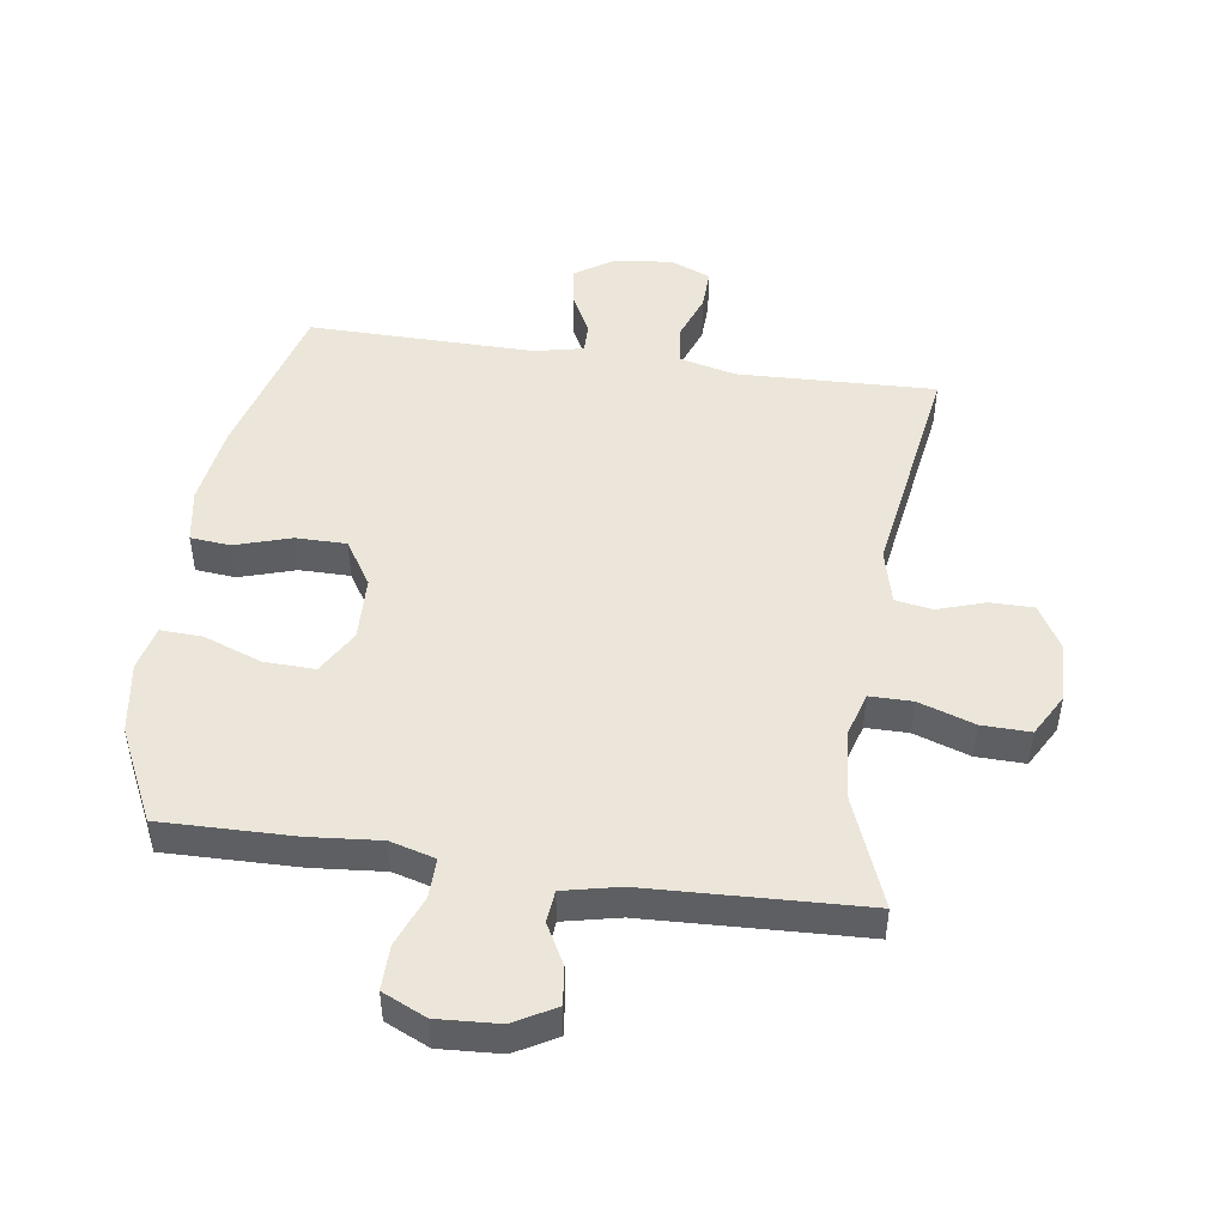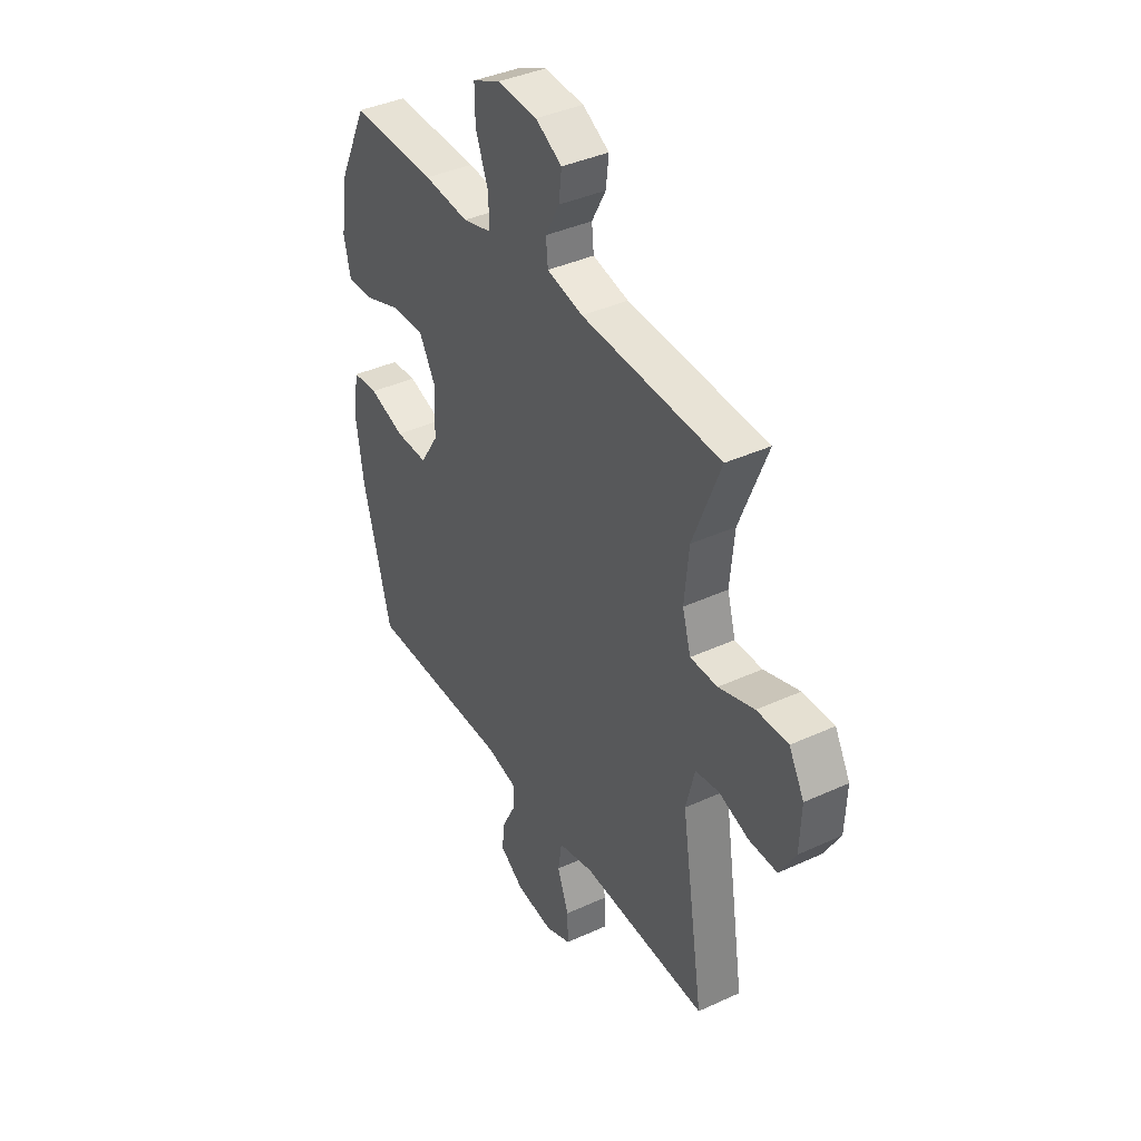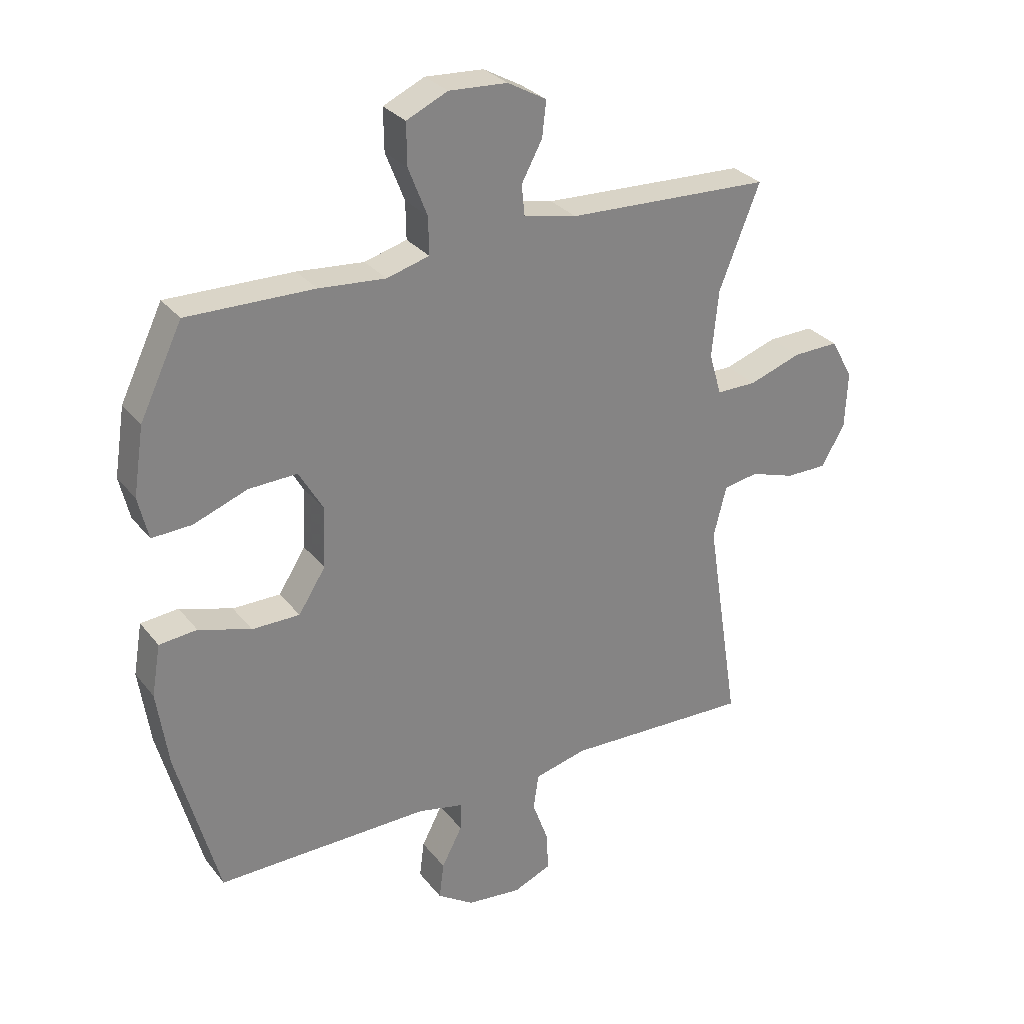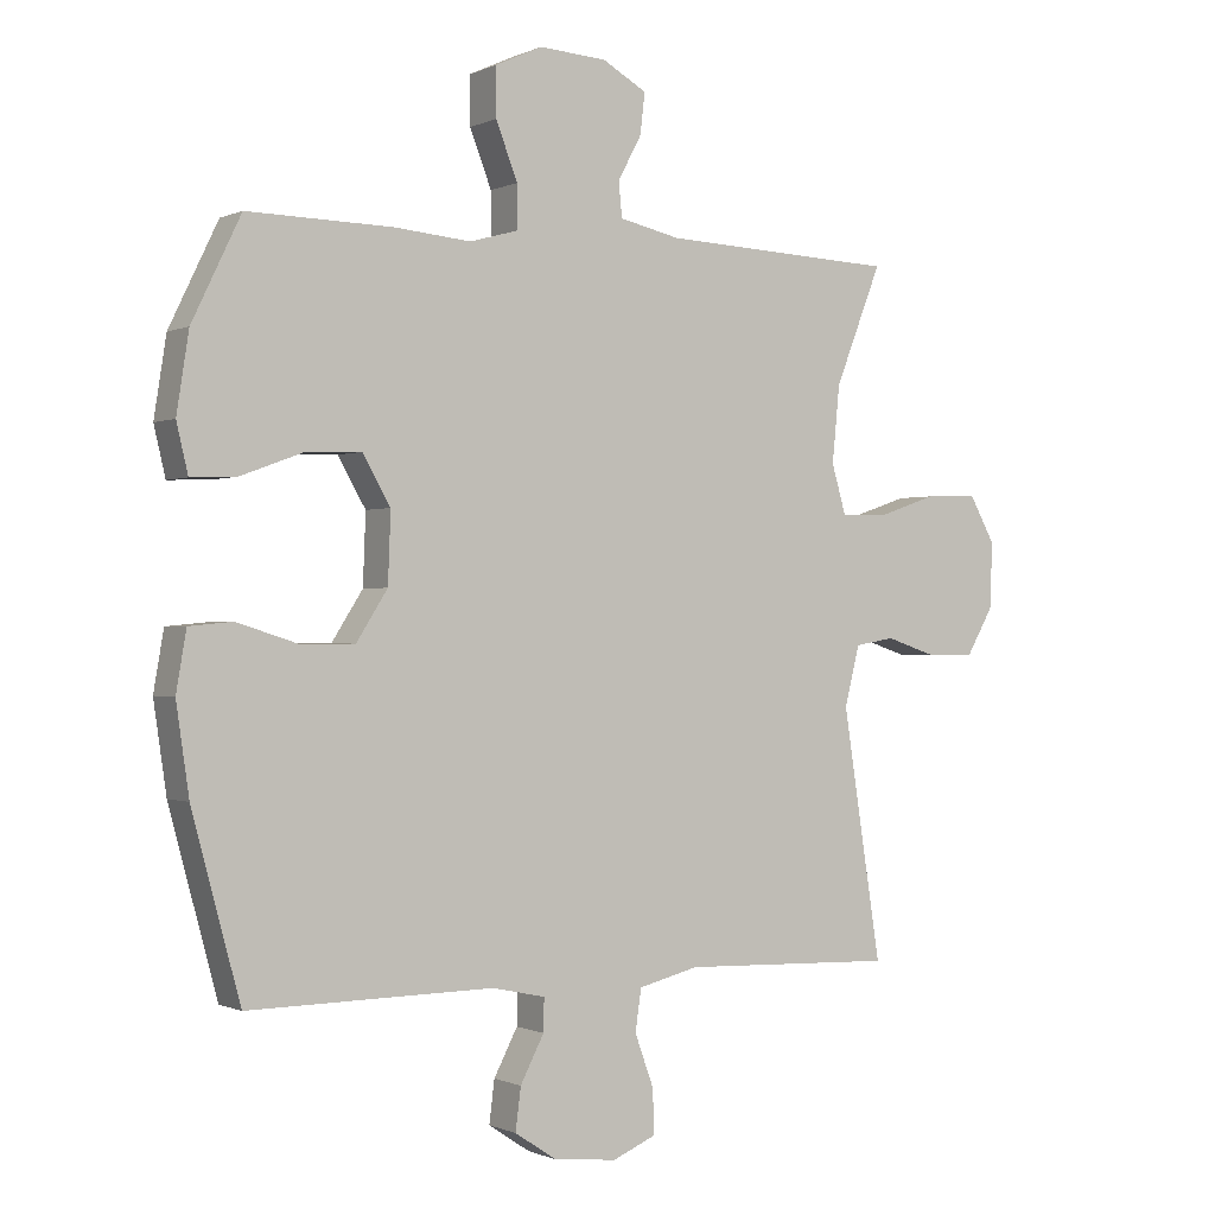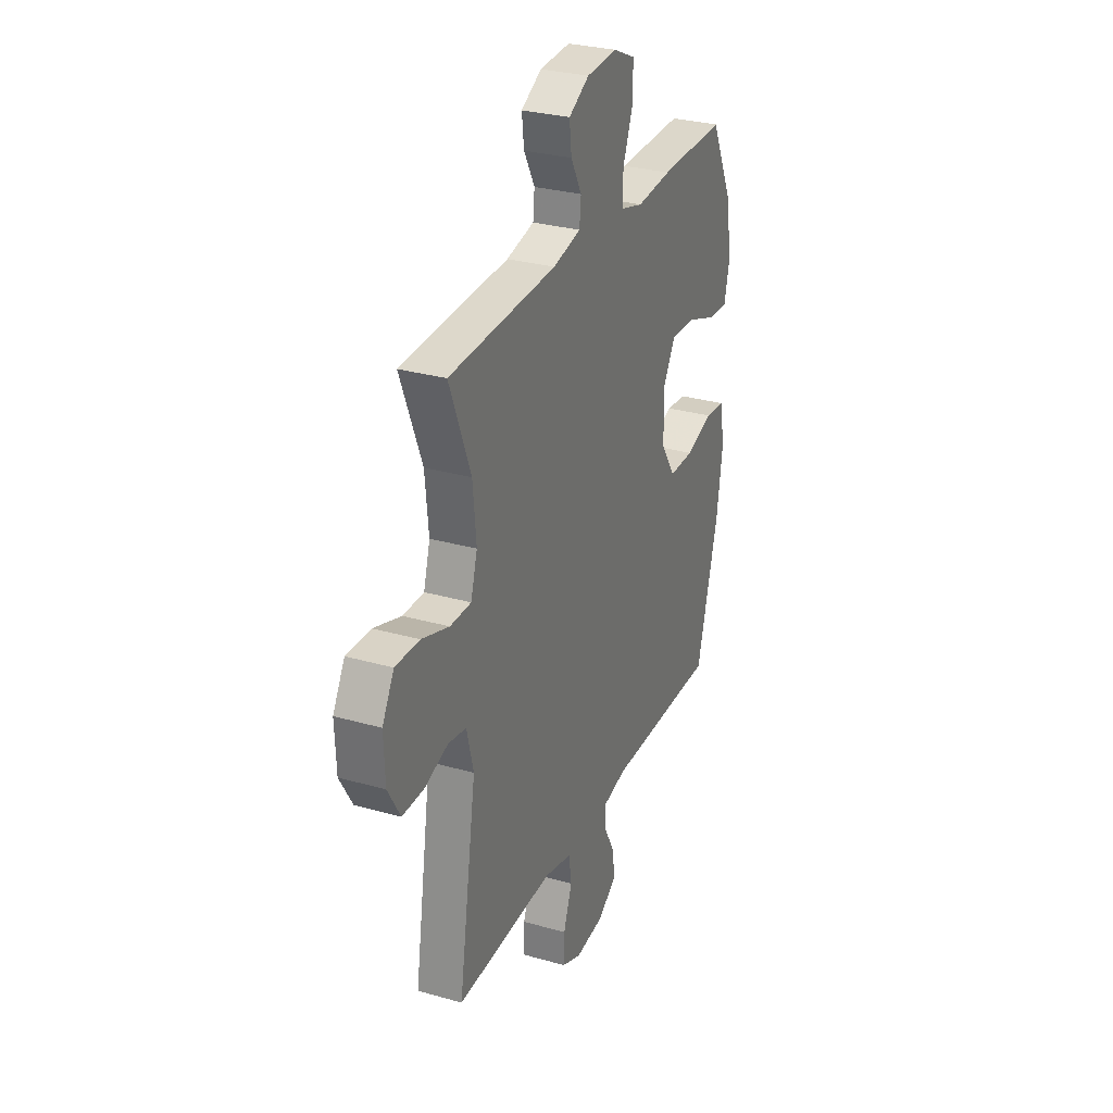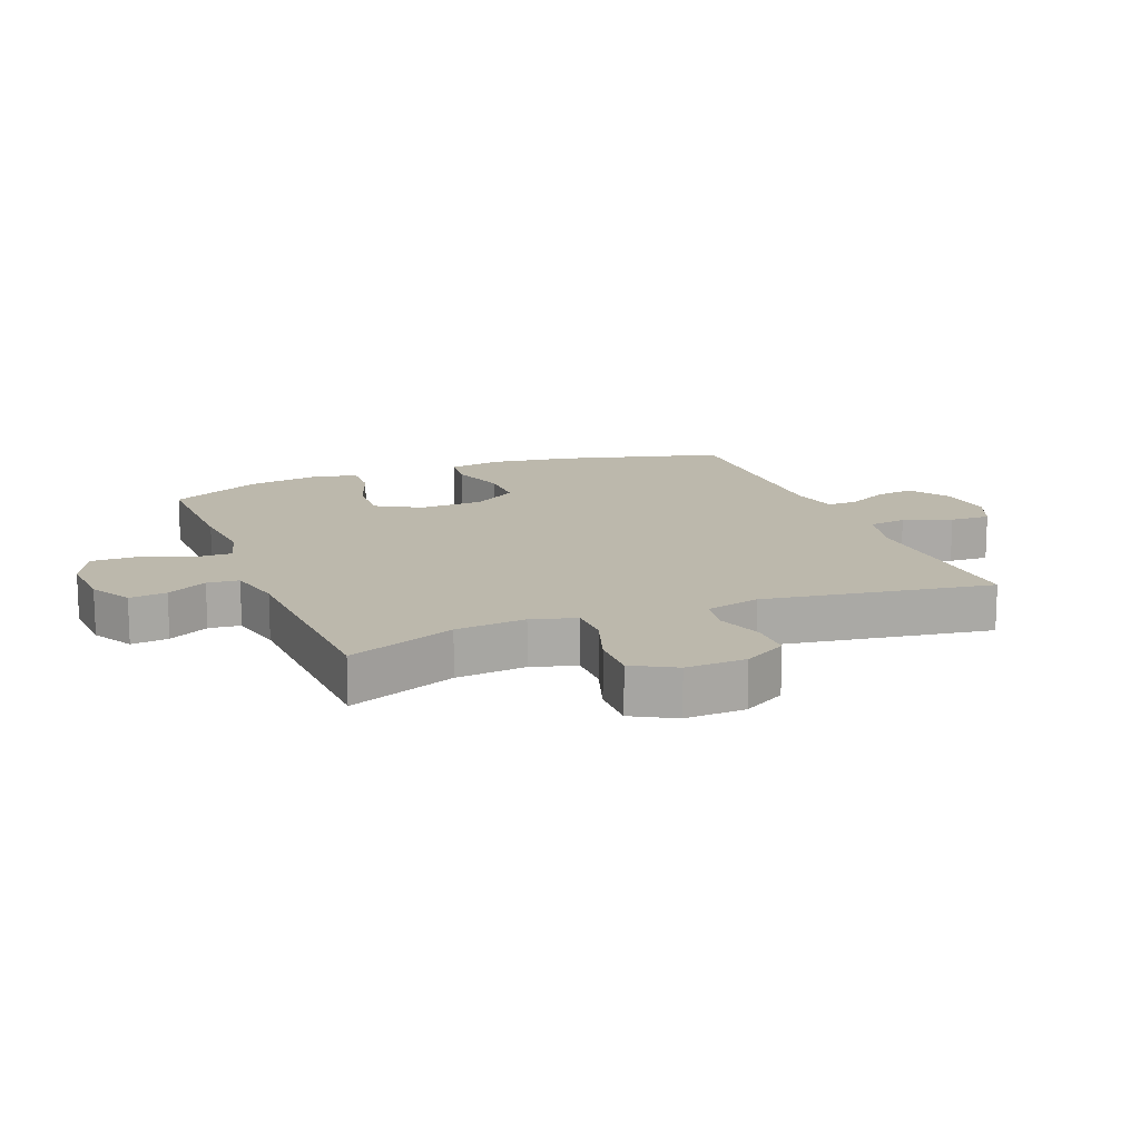
<metadata>
{"format":"obj","ext":"obj","renderer":"f3d","projection":"perspective","resolution":1024,"background":"white","views":[{"elev":48.1,"azim":8.3,"up":"+Y"},{"elev":39.2,"azim":60.2,"up":"+Z"},{"elev":29.6,"azim":-30.8,"up":"+Z"},{"elev":-0.5,"azim":-32.3,"up":"+Z"},{"elev":29.5,"azim":112.8,"up":"+Z"},{"elev":14.6,"azim":68.4,"up":"+Y"}]}
</metadata>
<code>
v 0.5 0.07 0.5
v 0.431 0.07 0.326
v 0.42 0.07 0.213
v 0.441 0.07 0.141
v 0.509 0.07 0.141
v 0.598 0.07 0.171
v 0.676 0.07 0.173
v 0.714 0.07 0.105
v 0.71 0.07 0.008
v 0.67 0.07 -0.061
v 0.6 0.07 -0.061
v 0.524 0.07 -0.036
v 0.465 0.07 -0.046
v 0.443 0.07 -0.134
v 0.5 0.07 -0.5
v 0.183 0.07 -0.489
v 0.094 0.07 -0.511
v 0.085 0.07 -0.572
v 0.113 0.07 -0.649
v 0.115 0.07 -0.714
v 0.051 0.07 -0.741
v -0.042 0.07 -0.731
v -0.104 0.07 -0.69
v -0.096 0.07 -0.628
v -0.061 0.07 -0.561
v -0.06 0.07 -0.513
v -0.138 0.07 -0.496
v -0.5 0.07 -0.5
v -0.571 0.07 -0.237
v -0.59 0.07 -0.107
v -0.575 0.07 -0.02
v -0.511 0.07 -0.014
v -0.422 0.07 -0.042
v -0.341 0.07 -0.042
v -0.295 0.07 0.03
v -0.291 0.07 0.133
v -0.332 0.07 0.204
v -0.414 0.07 0.201
v -0.506 0.07 0.167
v -0.573 0.07 0.164
v -0.59 0.07 0.236
v -0.572 0.07 0.351
v -0.5 0.07 0.5
v -0.286 0.07 0.496
v -0.173 0.07 0.486
v -0.101 0.07 0.506
v -0.102 0.07 0.569
v -0.134 0.07 0.651
v -0.135 0.07 0.722
v -0.065 0.07 0.754
v 0.034 0.07 0.748
v 0.1 0.07 0.711
v 0.093 0.07 0.651
v 0.058 0.07 0.586
v 0.063 0.07 0.535
v 0.153 0.07 0.515
v 0.5 0 0.5
v 0.431 0 0.326
v 0.42 0 0.213
v 0.441 0 0.141
v 0.509 0 0.141
v 0.598 0 0.171
v 0.676 0 0.173
v 0.714 0 0.105
v 0.71 0 0.008
v 0.67 0 -0.061
v 0.6 0 -0.061
v 0.524 0 -0.036
v 0.465 0 -0.046
v 0.443 0 -0.134
v 0.5 0 -0.5
v 0.183 0 -0.489
v 0.094 0 -0.511
v 0.085 0 -0.572
v 0.113 0 -0.649
v 0.115 0 -0.714
v 0.051 0 -0.741
v -0.042 0 -0.731
v -0.104 0 -0.69
v -0.096 0 -0.628
v -0.061 0 -0.561
v -0.06 0 -0.513
v -0.138 0 -0.496
v -0.5 0 -0.5
v -0.571 0 -0.237
v -0.59 0 -0.107
v -0.575 0 -0.02
v -0.511 0 -0.014
v -0.422 0 -0.042
v -0.341 0 -0.042
v -0.295 0 0.03
v -0.291 0 0.133
v -0.332 0 0.204
v -0.414 0 0.201
v -0.506 0 0.167
v -0.573 0 0.164
v -0.59 0 0.236
v -0.572 0 0.351
v -0.5 0 0.5
v -0.286 0 0.496
v -0.173 0 0.486
v -0.101 0 0.506
v -0.102 0 0.569
v -0.134 0 0.651
v -0.135 0 0.722
v -0.065 0 0.754
v 0.034 0 0.748
v 0.1 0 0.711
v 0.093 0 0.651
v 0.058 0 0.586
v 0.063 0 0.535
v 0.153 0 0.515
f 52 53 54
f 51 52 54
f 50 51 54
f 49 50 54
f 48 49 54
f 47 48 54
f 46 47 54 55
f 45 46 55 56
f 43 44 45
f 42 43 45
f 41 42 45
f 40 41 45
f 39 40 45
f 38 39 45
f 56 1 2
f 45 56 2
f 38 45 2
f 37 38 2
f 31 32 33
f 30 31 33
f 29 30 33
f 28 29 33
f 27 28 33
f 26 27 33 34
f 23 24 25
f 22 23 25
f 21 22 25
f 20 21 25
f 19 20 25
f 18 19 25
f 17 18 25 26
f 26 34 35
f 17 26 35
f 16 17 35
f 10 11 12
f 9 10 12
f 8 9 12
f 7 8 12
f 6 7 12
f 5 6 12
f 4 5 12 13
f 3 4 13 14
f 36 37 2 3
f 16 35 36
f 15 16 36
f 14 15 36
f 3 14 36
f 110 109 108
f 110 108 107
f 110 107 106
f 110 106 105
f 110 105 104
f 110 104 103
f 111 110 103 102
f 112 111 102 101
f 101 100 99
f 101 99 98
f 101 98 97
f 101 97 96
f 101 96 95
f 101 95 94
f 58 57 112
f 58 112 101
f 58 101 94
f 58 94 93
f 89 88 87
f 89 87 86
f 89 86 85
f 89 85 84
f 89 84 83
f 90 89 83 82
f 81 80 79
f 81 79 78
f 81 78 77
f 81 77 76
f 81 76 75
f 81 75 74
f 82 81 74 73
f 91 90 82
f 91 82 73
f 91 73 72
f 68 67 66
f 68 66 65
f 68 65 64
f 68 64 63
f 68 63 62
f 68 62 61
f 69 68 61 60
f 70 69 60 59
f 59 58 93 92
f 92 91 72
f 92 72 71
f 92 71 70
f 92 70 59
f 1 57 58 2
f 2 58 59 3
f 3 59 60 4
f 4 60 61 5
f 5 61 62 6
f 6 62 63 7
f 7 63 64 8
f 8 64 65 9
f 9 65 66 10
f 10 66 67 11
f 11 67 68 12
f 12 68 69 13
f 13 69 70 14
f 14 70 71 15
f 15 71 72 16
f 16 72 73 17
f 17 73 74 18
f 18 74 75 19
f 19 75 76 20
f 20 76 77 21
f 21 77 78 22
f 22 78 79 23
f 23 79 80 24
f 24 80 81 25
f 25 81 82 26
f 26 82 83 27
f 27 83 84 28
f 28 84 85 29
f 29 85 86 30
f 30 86 87 31
f 31 87 88 32
f 32 88 89 33
f 33 89 90 34
f 34 90 91 35
f 35 91 92 36
f 36 92 93 37
f 37 93 94 38
f 38 94 95 39
f 39 95 96 40
f 40 96 97 41
f 41 97 98 42
f 42 98 99 43
f 43 99 100 44
f 44 100 101 45
f 45 101 102 46
f 46 102 103 47
f 47 103 104 48
f 48 104 105 49
f 49 105 106 50
f 50 106 107 51
f 51 107 108 52
f 52 108 109 53
f 53 109 110 54
f 54 110 111 55
f 55 111 112 56
f 56 112 57 1

</code>
